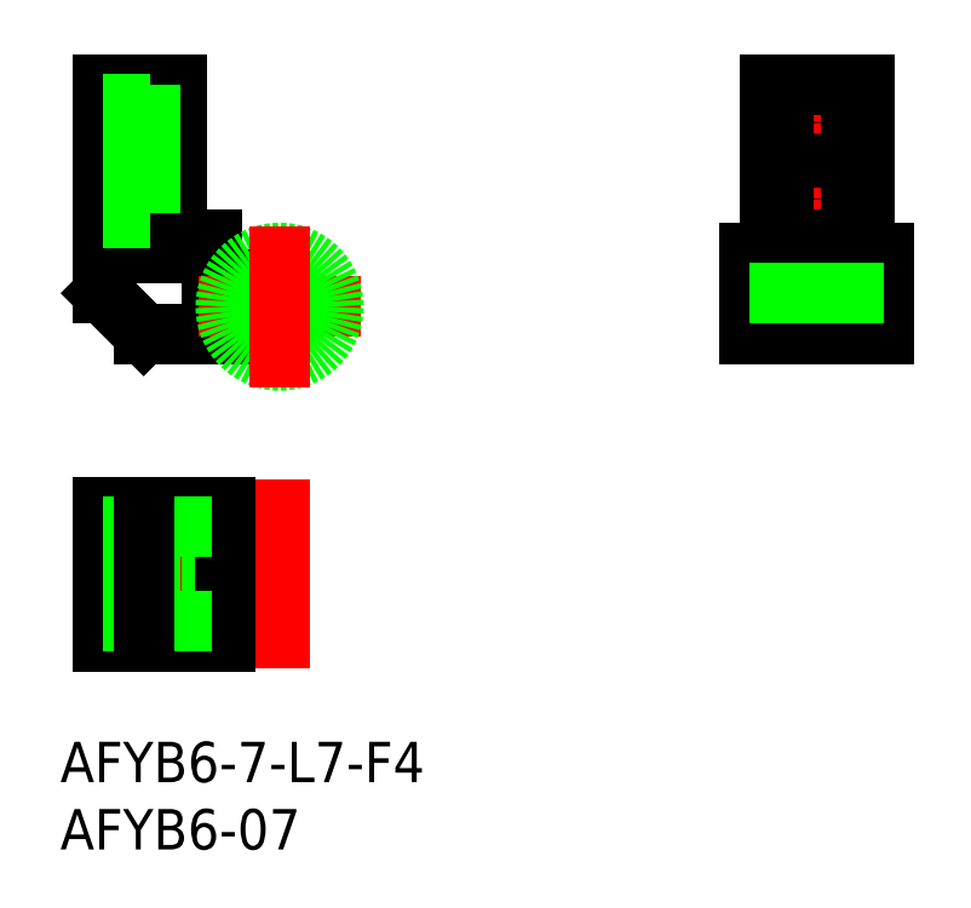
<metadata>
{"format":"dxf","ext":"dxf","renderer":"ezdxf+matplotlib","layout":"modelspace","background":"white","min_lineweight":24,"dpi":150}
</metadata>
<code>
0
SECTION
2
ENTITIES
0
LINE
8
CENTER
10
39.95
20
18.5
30
0
11
39.95
21
-4
31
0
0
LINE
8
CENTER
10
32.95
20
-5.222e-12
30
0
11
46.95
21
-5.222e-12
31
0
0
LINE
8
CENTER
10
9e-16
20
-12.88
30
0
11
9e-16
21
-26.88
31
0
0
LINE
8
CENTER
10
-15.1
20
-19.88
30
0
11
-2
21
-19.88
31
0
0
LINE
8
CENTER
10
36.55
20
8
30
0
11
43.35
21
8
31
0
0
LINE
8
CENTER
10
36.55
20
13.7
30
0
11
43.35
21
13.7
31
0
0
LINE
8
CENTER
10
-7.6
20
8
30
0
11
-15.1
21
8
31
0
0
LINE
8
CENTER
10
-7.6
20
13.7
30
0
11
-15.1
21
13.7
31
0
0
LINE
8
0
10
-5
20
-24.88
30
0
11
-5
21
-14.88
31
0
0
LINE
8
0
10
-7.6
20
-17.38
30
0
11
-9.6
21
-17.38
31
0
0
LINE
8
0
10
-7.6
20
-22.38
30
0
11
-9.6
21
-22.38
31
0
0
LINE
8
0
10
-4
20
-24.88
30
0
11
-4
21
-14.88
31
0
0
LINE
8
0
10
-4
20
-14.88
30
0
11
-13.1
21
-14.88
31
0
0
LINE
8
0
10
-4
20
-24.88
30
0
11
-13.1
21
-24.88
31
0
0
LINE
8
0
10
-13.1
20
-24.88
30
0
11
-13.1
21
-14.88
31
0
0
LINE
8
0
10
-7.6
20
-16.38
30
0
11
-7.6
21
-17.38
31
0
0
LINE
8
0
10
-13.1
20
-16.38
30
0
11
-5
21
-16.38
31
0
0
LINE
8
0
10
-13.1
20
-23.38
30
0
11
-5
21
-23.38
31
0
0
LINE
8
0
10
-7.6
20
-22.38
30
0
11
-7.6
21
-23.38
31
0
0
LINE
8
0
10
-4
20
2
30
0
11
-4
21
-2
31
0
0
LINE
8
0
10
-5
20
2
30
0
11
-5
21
5
31
0
0
LINE
8
0
10
-10.1
20
-2
30
0
11
-13.1
21
1
31
0
0
LINE
8
0
10
-4
20
-2
30
0
11
-10.1
21
-2
31
0
0
LINE
8
0
10
-4
20
2
30
0
11
-5
21
2
31
0
0
LINE
8
0
10
-9.6
20
7
30
0
11
-9.6
21
5
31
0
0
LINE
8
0
10
44.95
20
4
30
0
11
43.45
21
4
31
0
0
LINE
8
0
10
36.45
20
4
30
0
11
34.95
21
4
31
0
0
LINE
8
0
10
34.95
20
-2
30
0
11
34.95
21
4
31
0
0
LINE
8
0
10
44.95
20
4
30
0
11
44.95
21
-2
31
0
0
LINE
8
0
10
-5
20
4
30
0
11
-13.1
21
4
31
0
0
LINE
8
0
10
-9.6
20
5
30
0
11
-5
21
5
31
0
0
LINE
8
0
10
34.95
20
2
30
0
11
44.95
21
2
31
0
0
LINE
8
0
10
34.95
20
-2
30
0
11
44.95
21
-2
31
0
0
LINE
8
0
10
-7.6
20
7
30
0
11
-9.6
21
7
31
0
0
LINE
8
0
10
-7.6
20
16.5
30
0
11
-7.6
21
7
31
0
0
LINE
8
0
10
-13.1
20
16.5
30
0
11
-7.6
21
16.5
31
0
0
LINE
8
0
10
-13.1
20
16.5
30
0
11
-13.1
21
1
31
0
0
CIRCLE
8
0
10
39.95
20
8
30
0
40
1.4
0
CIRCLE
8
0
10
39.95
20
13.7
30
0
40
1.4
0
LINE
8
0
10
42.45
20
7
30
0
11
42.45
21
16.5
31
0
0
LINE
8
0
10
37.45
20
16.5
30
0
11
37.45
21
7
31
0
0
LINE
8
0
10
36.45
20
16.5
30
0
11
43.45
21
16.5
31
0
0
LINE
8
0
10
42.45
20
7
30
0
11
43.45
21
7
31
0
0
LINE
8
0
10
36.45
20
7
30
0
11
37.45
21
7
31
0
0
LINE
8
0
10
36.45
20
5
30
0
11
43.45
21
5
31
0
0
LINE
8
0
10
43.45
20
16.5
30
0
11
43.45
21
4
31
0
0
LINE
8
0
10
36.45
20
16.5
30
0
11
36.45
21
4
31
0
0
LINE
8
0
10
-9.6
20
16.5
30
0
11
-9.6
21
7
31
0
0
LINE
8
0
10
-9.6
20
9.4
30
0
11
-13.1
21
9.4
31
0
0
LINE
8
0
10
-9.6
20
6.6
30
0
11
-13.1
21
6.6
31
0
0
LINE
8
0
10
-9.6
20
15.1
30
0
11
-13.1
21
15.1
31
0
0
LINE
8
0
10
-9.6
20
12.3
30
0
11
-13.1
21
12.3
31
0
0
LINE
8
0
10
-9.6
20
-16.38
30
0
11
-9.6
21
-23.38
31
0
0
LINE
8
0
10
-9.6
20
-18.48
30
0
11
-13.1
21
-18.48
31
0
0
LINE
8
0
10
-9.6
20
-21.28
30
0
11
-13.1
21
-21.28
31
0
0
TEXT
8
0
10
-16.3
20
-35.35
30
0
40
3
1
AFYB6-7-L7-F4
0
TEXT
8
0
10
-16.3
20
-40.35
30
0
40
3
1
AFYB6-07
0
LINE
8
0
10
34.95
20
1
30
0
11
44.95
21
1
31
0
0
LINE
8
0
10
-10.1
20
-14.88
30
0
11
-10.1
21
-24.88
31
0
0
LINE
8
CENTER
10
-6
20
-1.99e-13
30
0
11
6
21
1.99e-13
31
0
0
CIRCLE
8
0
10
-5.64e-14
20
-5.219e-12
30
0
40
4
0
LINE
8
CENTER
10
4e-16
20
6
30
0
11
4e-16
21
-6
31
0
0
ENDSEC
0
EOF

</code>
